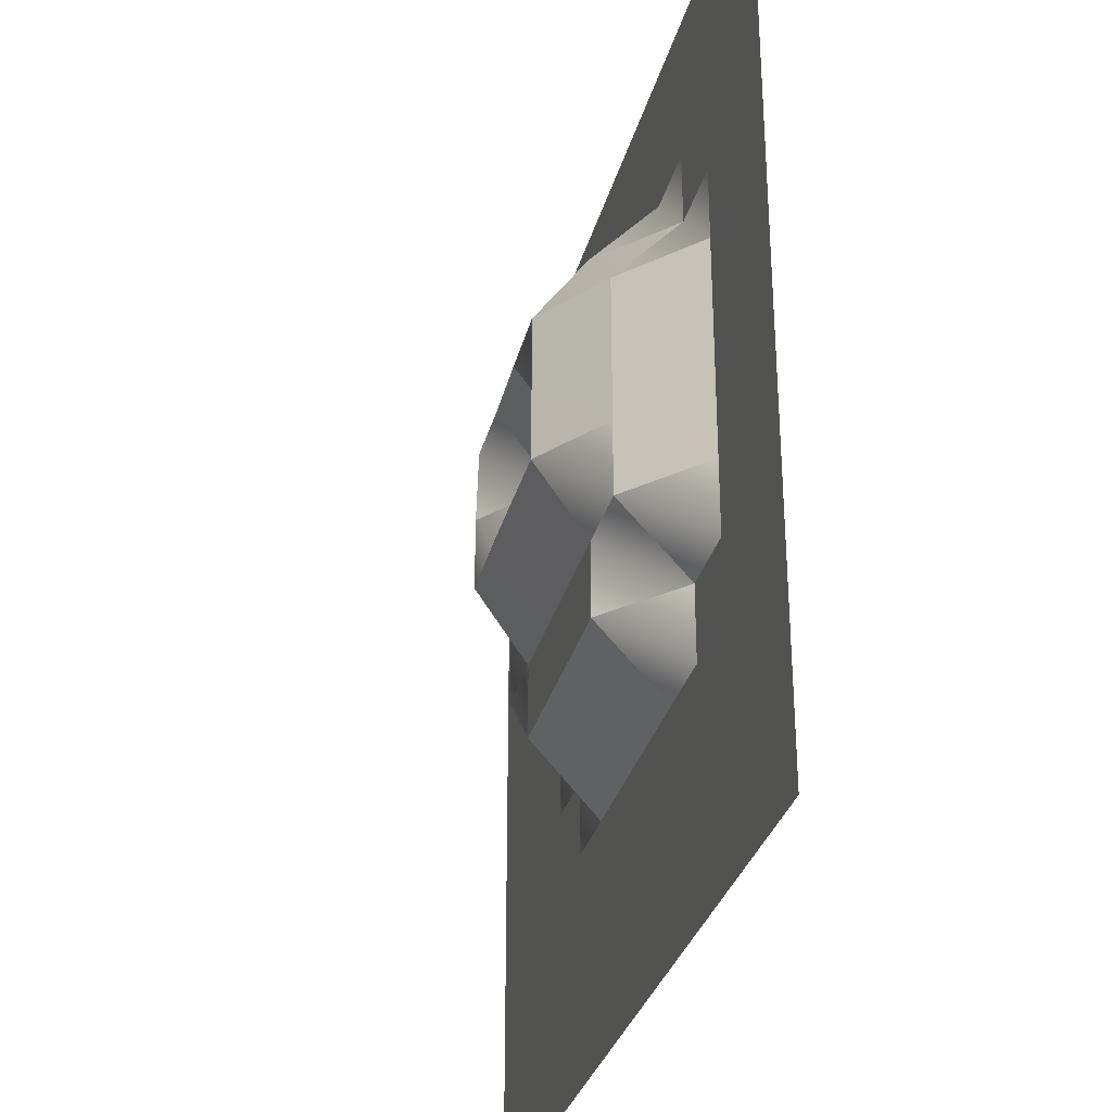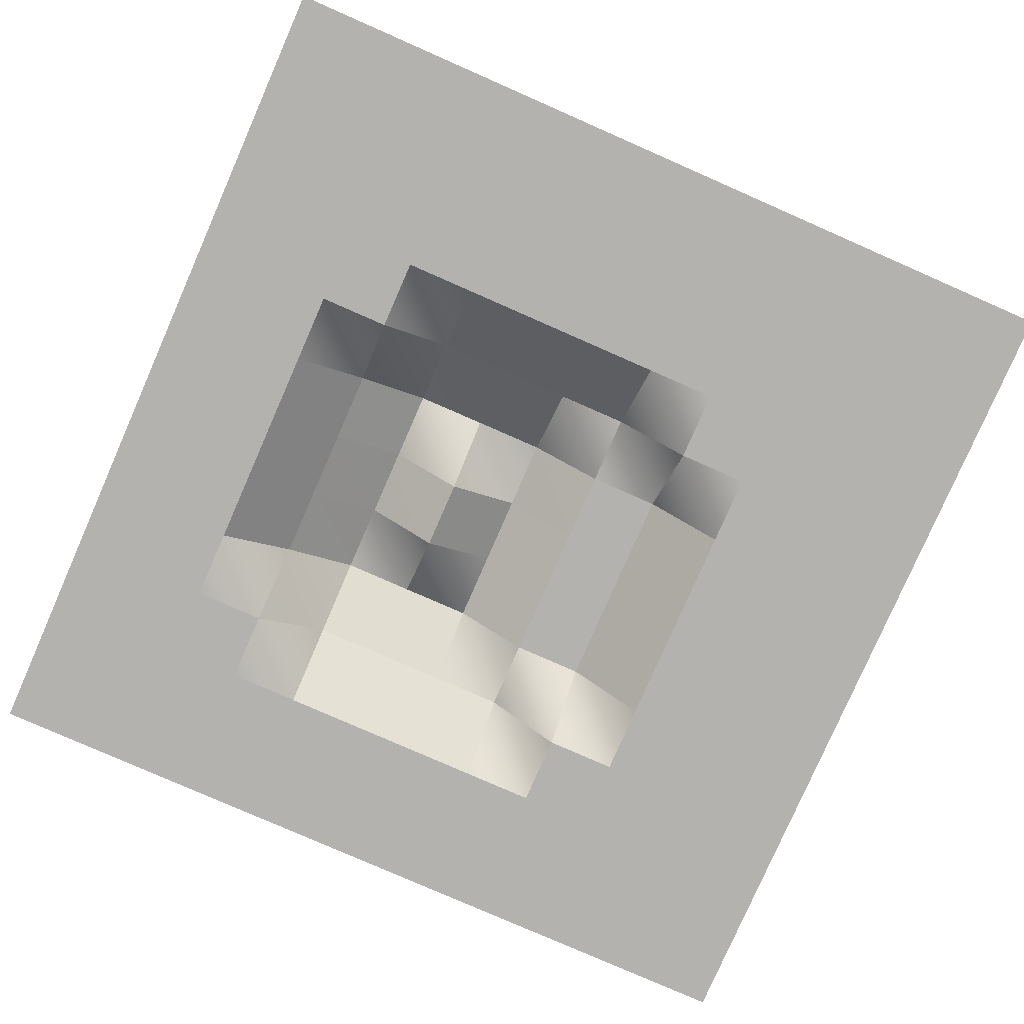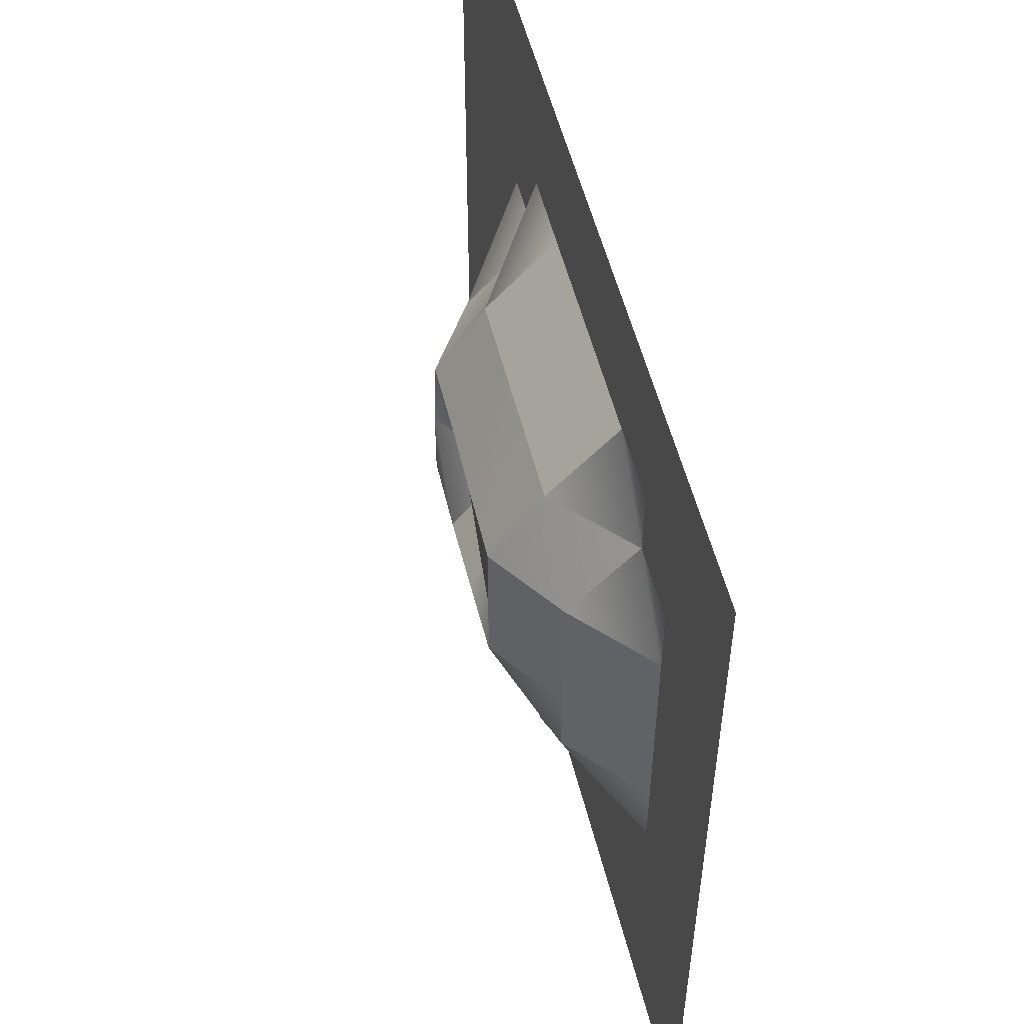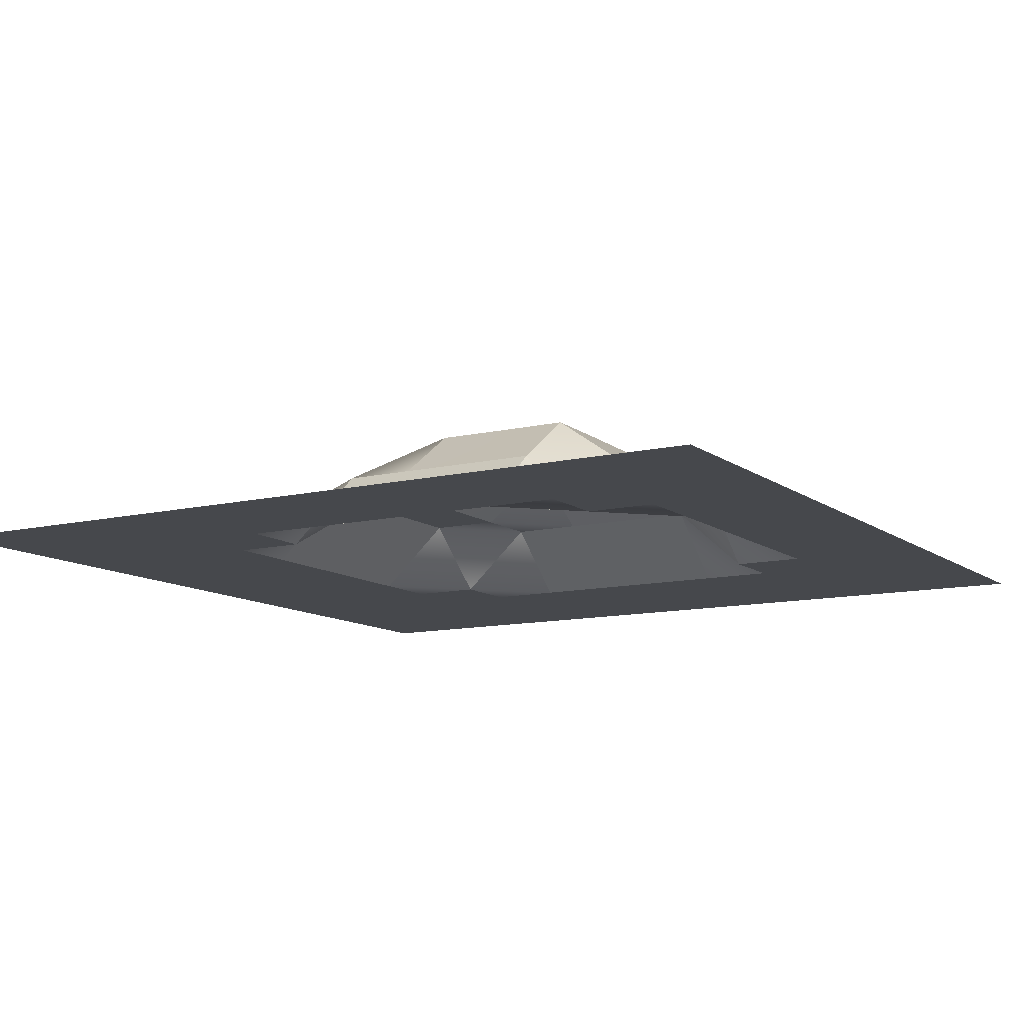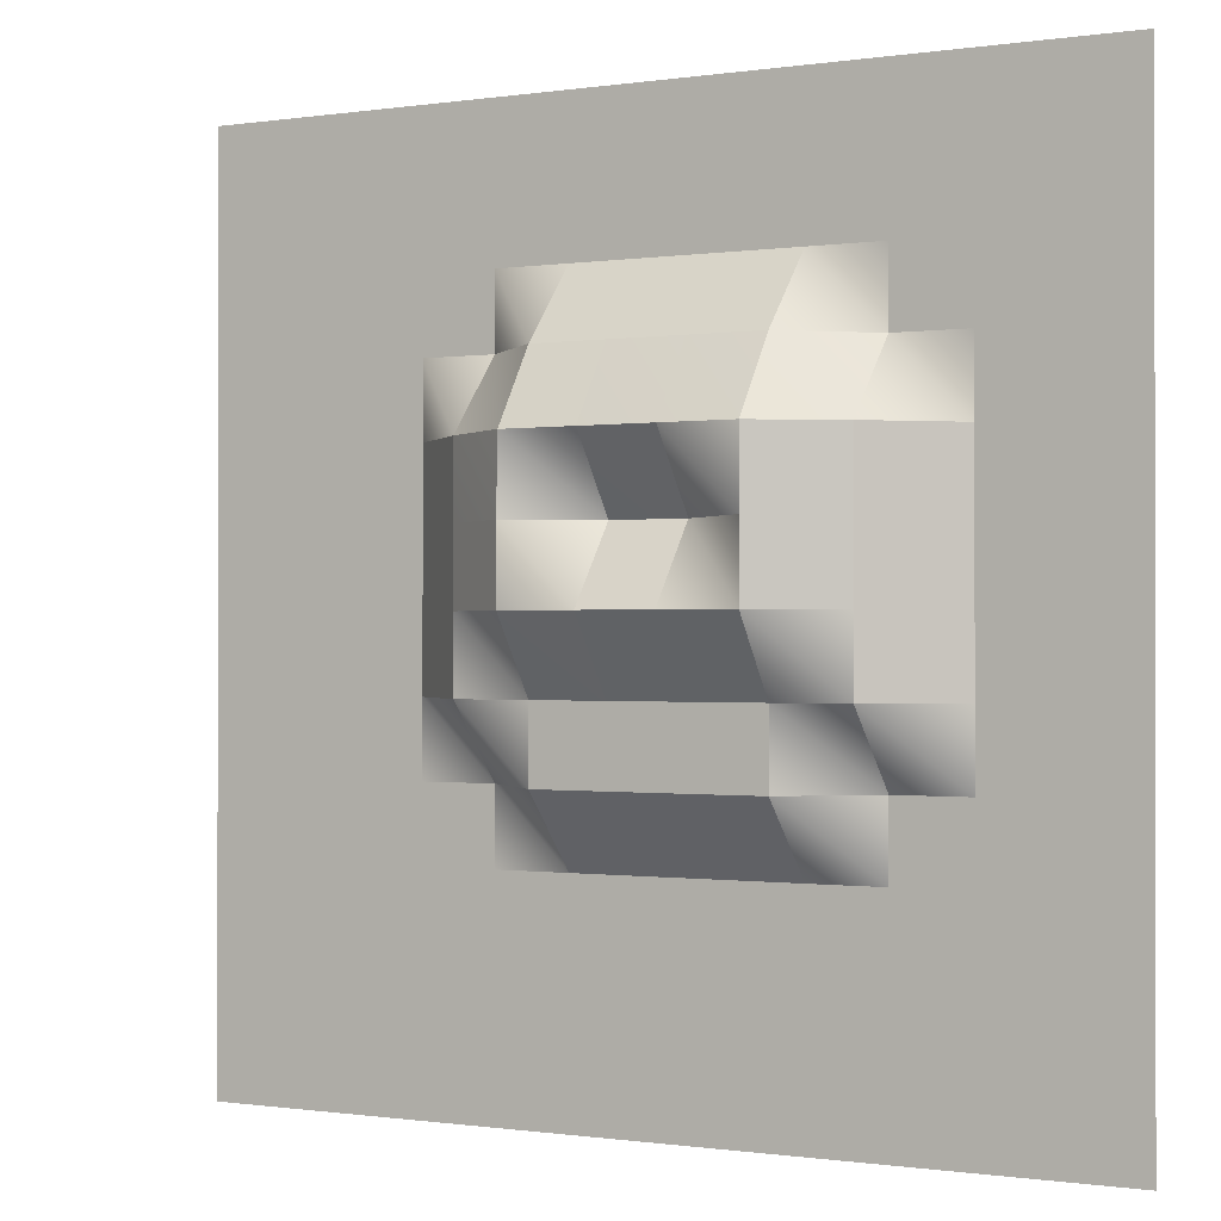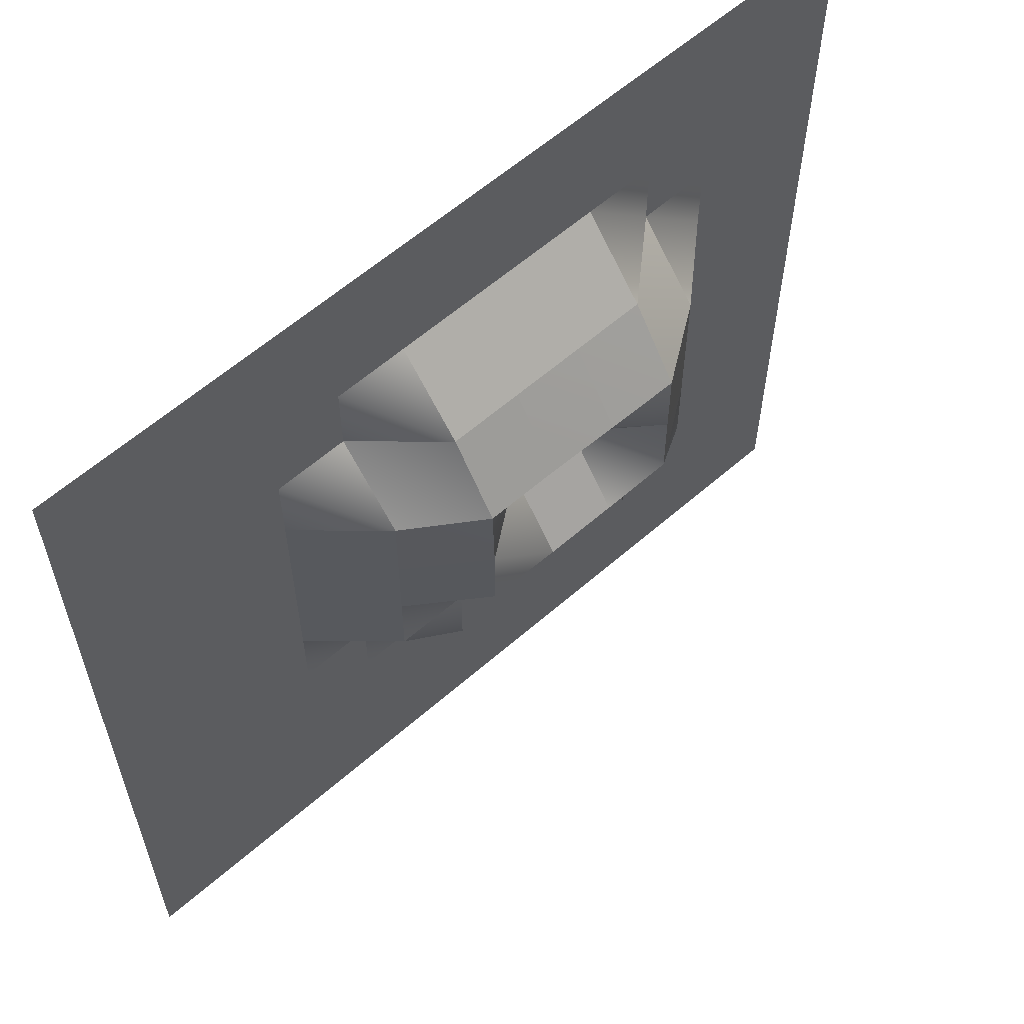
<metadata>
{"format":"obj","ext":"obj","renderer":"f3d","projection":"perspective","resolution":1024,"background":"white","views":[{"elev":-31.3,"azim":-104.1,"up":"+Z"},{"elev":-79.7,"azim":66.3,"up":"+Y"},{"elev":53.8,"azim":-103.9,"up":"+Z"},{"elev":-11.2,"azim":-59.5,"up":"+Y"},{"elev":-0.5,"azim":-150.6,"up":"+Z"},{"elev":60.3,"azim":138.2,"up":"+Z"}]}
</metadata>
<code>
o centralRock_4
g centralRock_4
v 6 0 -6
v 6 0 -5
v 5 0 -6
v 5 0 -5
v 6 0 -4
v 5 0 -4
v 6 0 -3
v 5 0 -3
v 6 0 -2
v 5 0 -2
v 6 0 -1
v 5 0 -1
v 6 0 0
v 5 0 0
v 6 0 1
v 5 0 1
v 6 0 2
v 5 0 2
v 6 0 3
v 5 0 3
v 6 0 4
v 5 0 4
v 6 0 5
v 5 0 5
v 6 0 6
v 5 0 6
v 4 0 -6
v 4 0 -5
v 4 0 -4
v 4 0 -3
v 4 0 -2
v 4 0 -1
v 4 0 0
v 4 0 1
v 4 0 2
v 4 0 3
v 4 0 4
v 4 0 5
v 4 0 6
v 3 0 -6
v 3 0 -5
v 3 0 -4
v 3 0 -3
v 3 0 -2
v 3 0 -1
v 3 0 0
v 3 0 1
v 3 0 2
v 3 0 3
v 3 0 4
v 3 0 5
v 3 0 6
v 2 0 -6
v 2 0 -5
v 2 0 -4
v 2 0 -3
v 2 0 -2
v 2 0.9042 -1
v 2 0.9042 0
v 2 0.9042 1
v 2 0.9042 2
v 2 0 3
v 2 0 4
v 2 0 5
v 2 0 6
v 1 0 -6
v 1 0 -5
v 1 0 -4
v 1 0 -3
v 1 0.9042 -2
v 1 0.9042 -1
v 1 1.598 0
v 1 1.598 1
v 1 1.568 2
v 1 0.9042 3
v 1 0 4
v 1 0 5
v 1 0 6
v 0 0 -6
v 0 0 -5
v 0 0 -4
v 0 0 -3
v 0 0.9042 -2
v 0 0.9042 -1
v 0 1.612 0
v 0 0.8516 1
v 0 1.568 2
v 0 0.9042 3
v 0 0 4
v 0 0 5
v 0 0 6
v -1 0 -6
v -1 0 -5
v -1 0 -4
v -1 0 -3
v -1 0.9042 -2
v -1 0.9042 -1
v -1 1.612 0
v -1 0.8516 1
v -1 1.59 2
v -1 0.9042 3
v -1 0 4
v -1 0 5
v -1 0 6
v -2 0 -6
v -2 0 -5
v -2 0 -4
v -2 0 -3
v -2 0.9042 -2
v -2 0.9042 -1
v -2 1.606 0
v -2 1.603 1
v -2 1.603 2
v -2 0.9042 3
v -2 0 4
v -2 0 5
v -2 0 6
v -3 0 -6
v -3 0 -5
v -3 0 -4
v -3 0 -3
v -3 0 -2
v -3 0.9042 -1
v -3 0.9042 0
v -3 0.9042 1
v -3 0.9042 2
v -3 0 3
v -3 0 4
v -3 0 5
v -3 0 6
v -4 0 -6
v -4 0 -5
v -4 0 -4
v -4 0 -3
v -4 0 -2
v -4 0 -1
v -4 0 0
v -4 0 1
v -4 0 2
v -4 0 3
v -4 0 4
v -4 0 5
v -4 0 6
v -5 0 -6
v -5 0 -5
v -5 0 -4
v -5 0 -3
v -5 0 -2
v -5 0 -1
v -5 0 0
v -5 0 1
v -5 0 2
v -5 0 3
v -5 0 4
v -5 0 5
v -5 0 6
v -6 0 -6
v -6 0 -5
v -6 0 -4
v -6 0 -3
v -6 0 -2
v -6 0 -1
v -6 0 0
v -6 0 1
v -6 0 2
v -6 0 3
v -6 0 4
v -6 0 5
v -6 0 6
f 3 4 2 1
f 4 6 5 2
f 6 8 7 5
f 8 10 9 7
f 10 12 11 9
f 12 14 13 11
f 14 16 15 13
f 16 18 17 15
f 18 20 19 17
f 20 22 21 19
f 22 24 23 21
f 24 26 25 23
f 27 28 4 3
f 28 29 6 4
f 29 30 8 6
f 30 31 10 8
f 31 32 12 10
f 32 33 14 12
f 33 34 16 14
f 34 35 18 16
f 35 36 20 18
f 36 37 22 20
f 37 38 24 22
f 38 39 26 24
f 40 41 28 27
f 41 42 29 28
f 42 43 30 29
f 43 44 31 30
f 44 45 32 31
f 45 46 33 32
f 46 47 34 33
f 47 48 35 34
f 48 49 36 35
f 49 50 37 36
f 50 51 38 37
f 51 52 39 38
f 53 54 41 40
f 54 55 42 41
f 55 56 43 42
f 56 57 44 43
f 61 62 49 48
f 62 63 50 49
f 63 64 51 50
f 64 65 52 51
f 66 67 54 53
f 67 68 55 54
f 68 69 56 55
f 70 71 58 57
f 74 75 62 61
f 75 76 63 62
f 76 77 64 63
f 77 78 65 64
f 79 80 67 66
f 80 81 68 67
f 81 82 69 68
f 86 87 74 73
f 89 90 77 76
f 90 91 78 77
f 92 93 80 79
f 93 94 81 80
f 94 95 82 81
f 102 103 90 89
f 103 104 91 90
f 105 106 93 92
f 106 107 94 93
f 107 108 95 94
f 115 116 103 102
f 116 117 104 103
f 118 119 106 105
f 119 120 107 106
f 120 121 108 107
f 122 123 110 109
f 126 127 114 113
f 127 128 115 114
f 128 129 116 115
f 129 130 117 116
f 131 132 119 118
f 132 133 120 119
f 133 134 121 120
f 134 135 122 121
f 139 140 127 126
f 140 141 128 127
f 141 142 129 128
f 142 143 130 129
f 144 145 132 131
f 145 146 133 132
f 146 147 134 133
f 147 148 135 134
f 148 149 136 135
f 149 150 137 136
f 150 151 138 137
f 151 152 139 138
f 152 153 140 139
f 153 154 141 140
f 154 155 142 141
f 155 156 143 142
f 157 158 145 144
f 158 159 146 145
f 159 160 147 146
f 160 161 148 147
f 161 162 149 148
f 162 163 150 149
f 163 164 151 150
f 164 165 152 151
f 165 166 153 152
f 166 167 154 153
f 167 168 155 154
f 168 169 156 155
f 83 84 71 70
f 98 99 86 85
f 82 83 70 69
f 84 85 72 71
f 99 100 87 86
f 114 115 102 101
f 121 122 109 108
f 123 124 111 110
f 135 136 123 122
f 69 70 57 56
f 72 73 60 59
f 73 74 61 60
f 85 86 73 72
f 111 112 99 98
f 124 125 112 111
f 136 137 124 123
f 96 97 84 83
f 109 110 97 96
f 57 58 45 44
f 58 59 46 45
f 60 61 48 47
f 125 126 113 112
f 138 139 126 125
f 87 88 75 74
f 95 96 83 82
f 100 101 88 87
f 110 111 98 97
f 59 60 47 46
f 71 72 59 58
f 88 89 76 75
f 97 98 85 84
f 101 102 89 88
f 108 109 96 95
f 112 113 100 99
f 113 114 101 100
f 137 138 125 124

</code>
